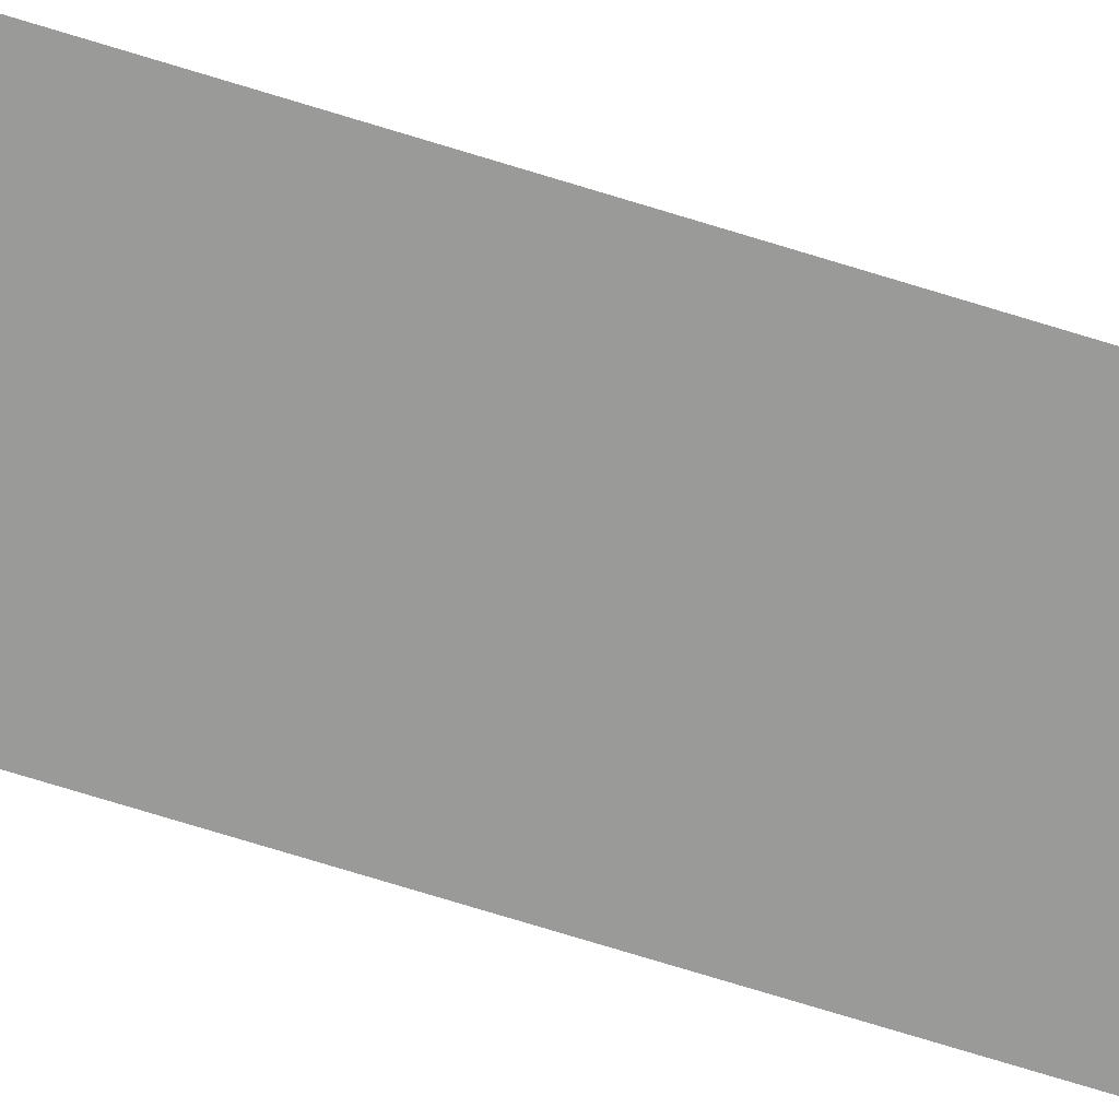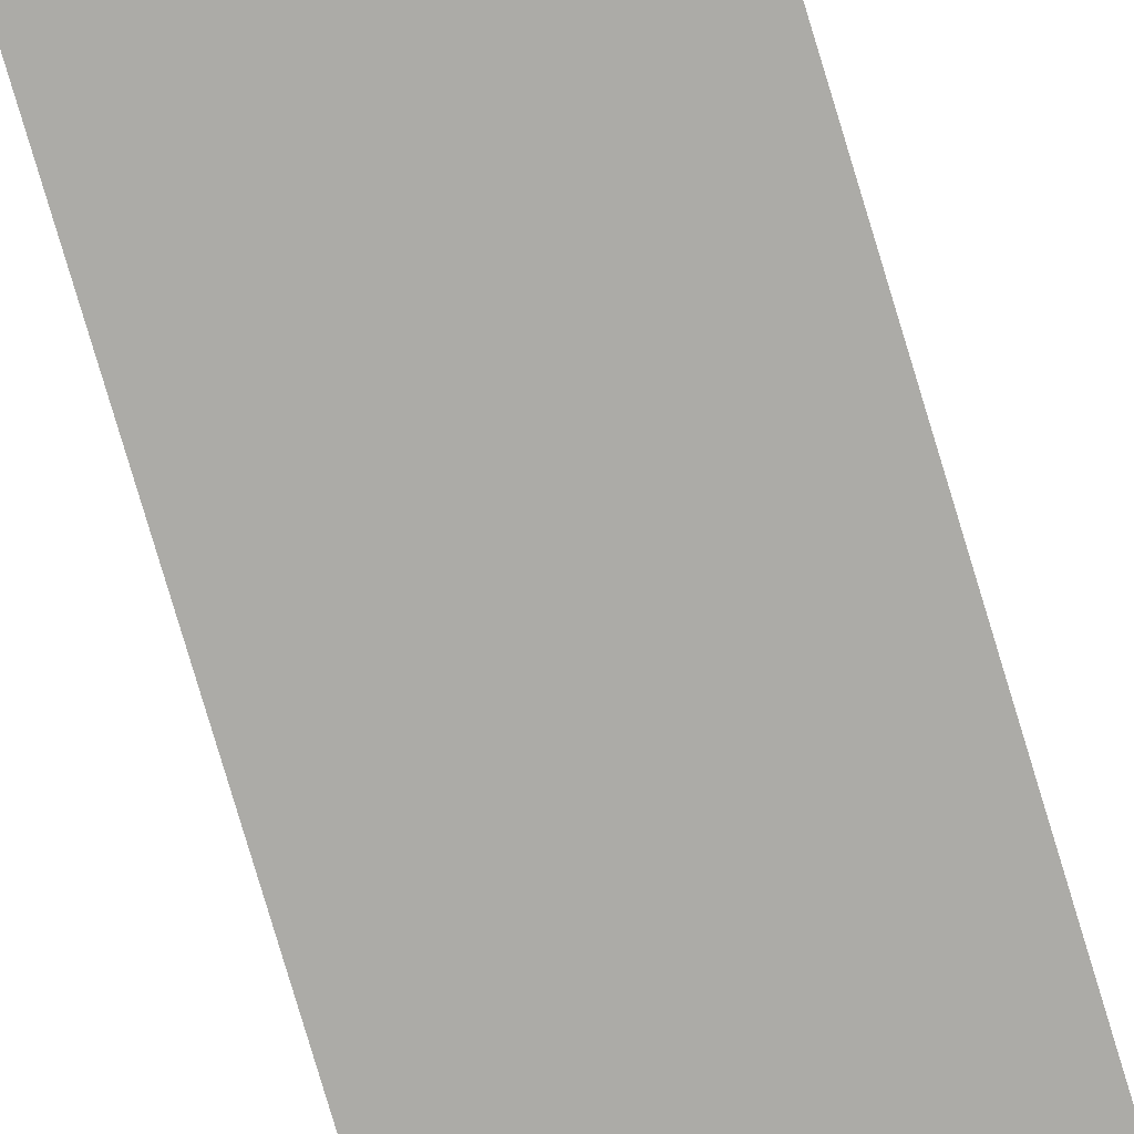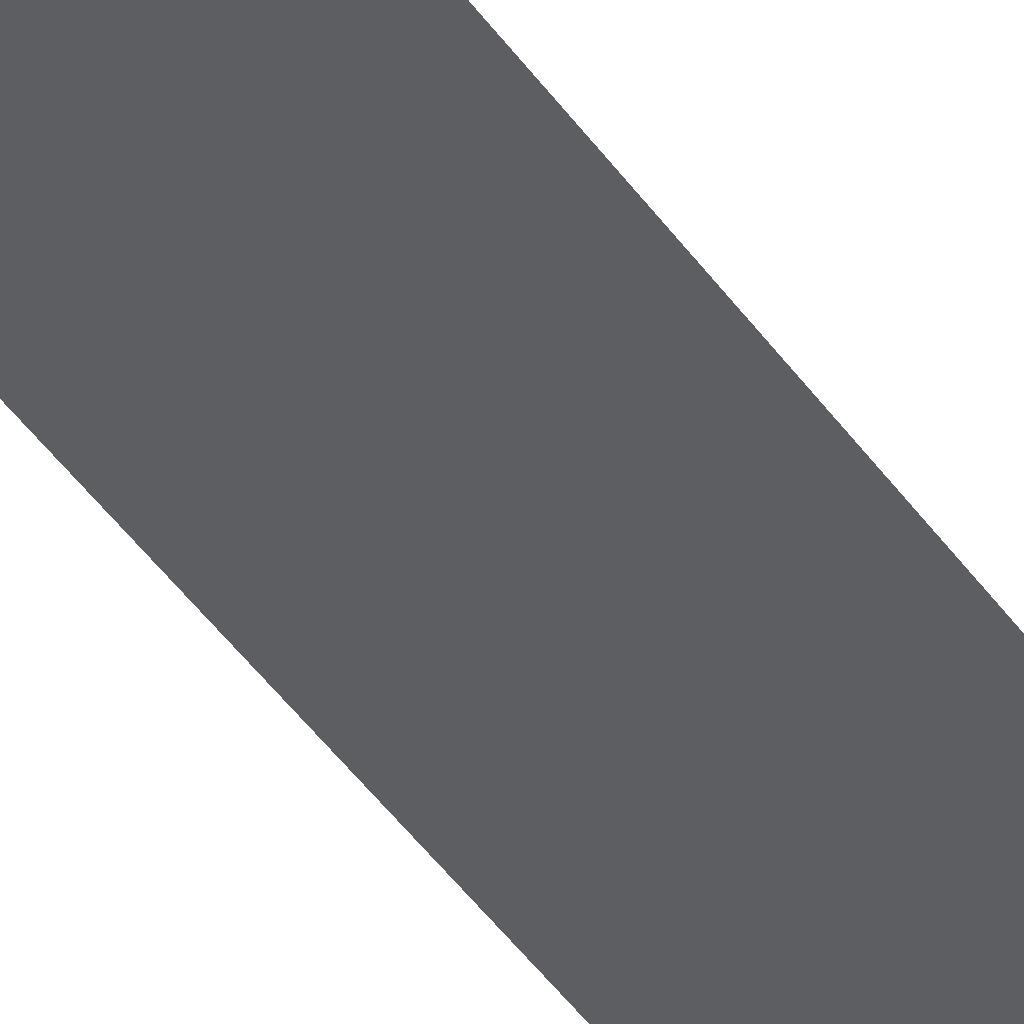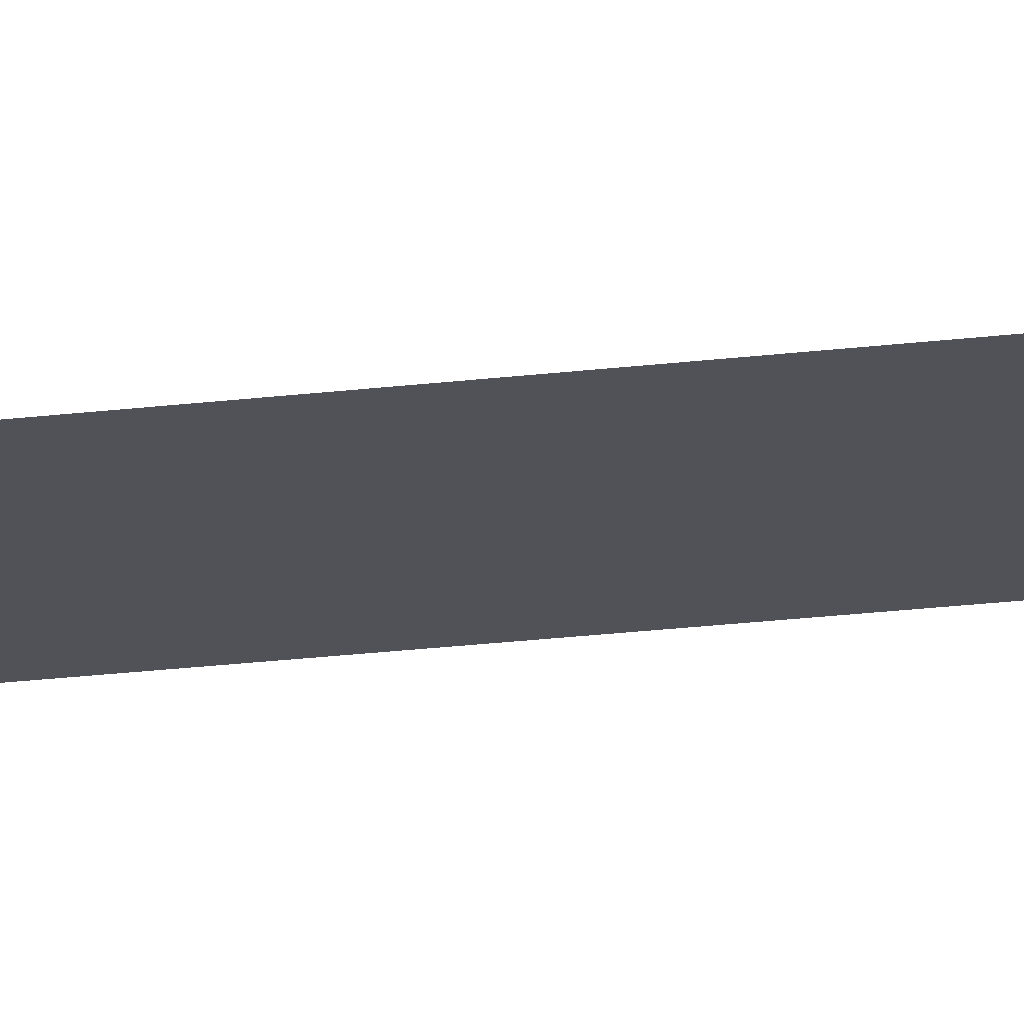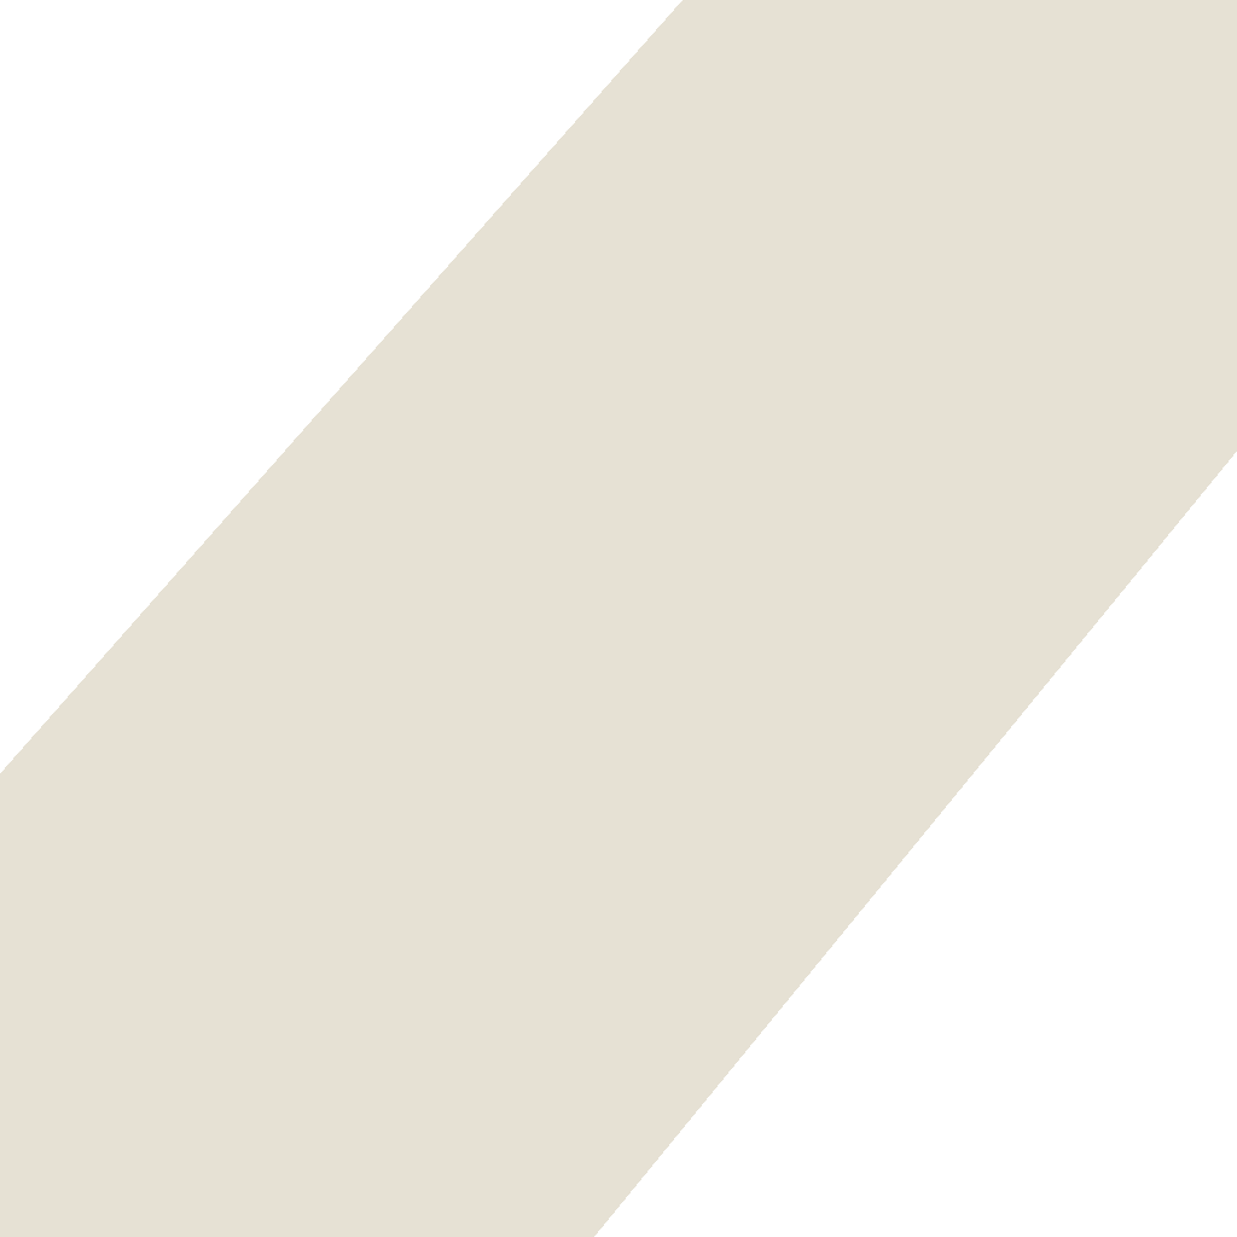
<metadata>
{"format":"obj","ext":"obj","renderer":"f3d","projection":"perspective","resolution":1024,"background":"white","views":[{"elev":-69.2,"azim":72.5,"up":"+Z"},{"elev":-76.2,"azim":16.5,"up":"+Z"},{"elev":-39.2,"azim":-150.1,"up":"+Z"},{"elev":-21.6,"azim":102.6,"up":"+Z"},{"elev":39.1,"azim":-151.8,"up":"+Z"}]}
</metadata>
<code>
v -0.5142 -2.608 -0.485
v 0.5142 -2.608 -0.485
v -0.5142 8.914 -0.485
v 0.5142 8.914 -0.485
f 1 2 4 3

</code>
